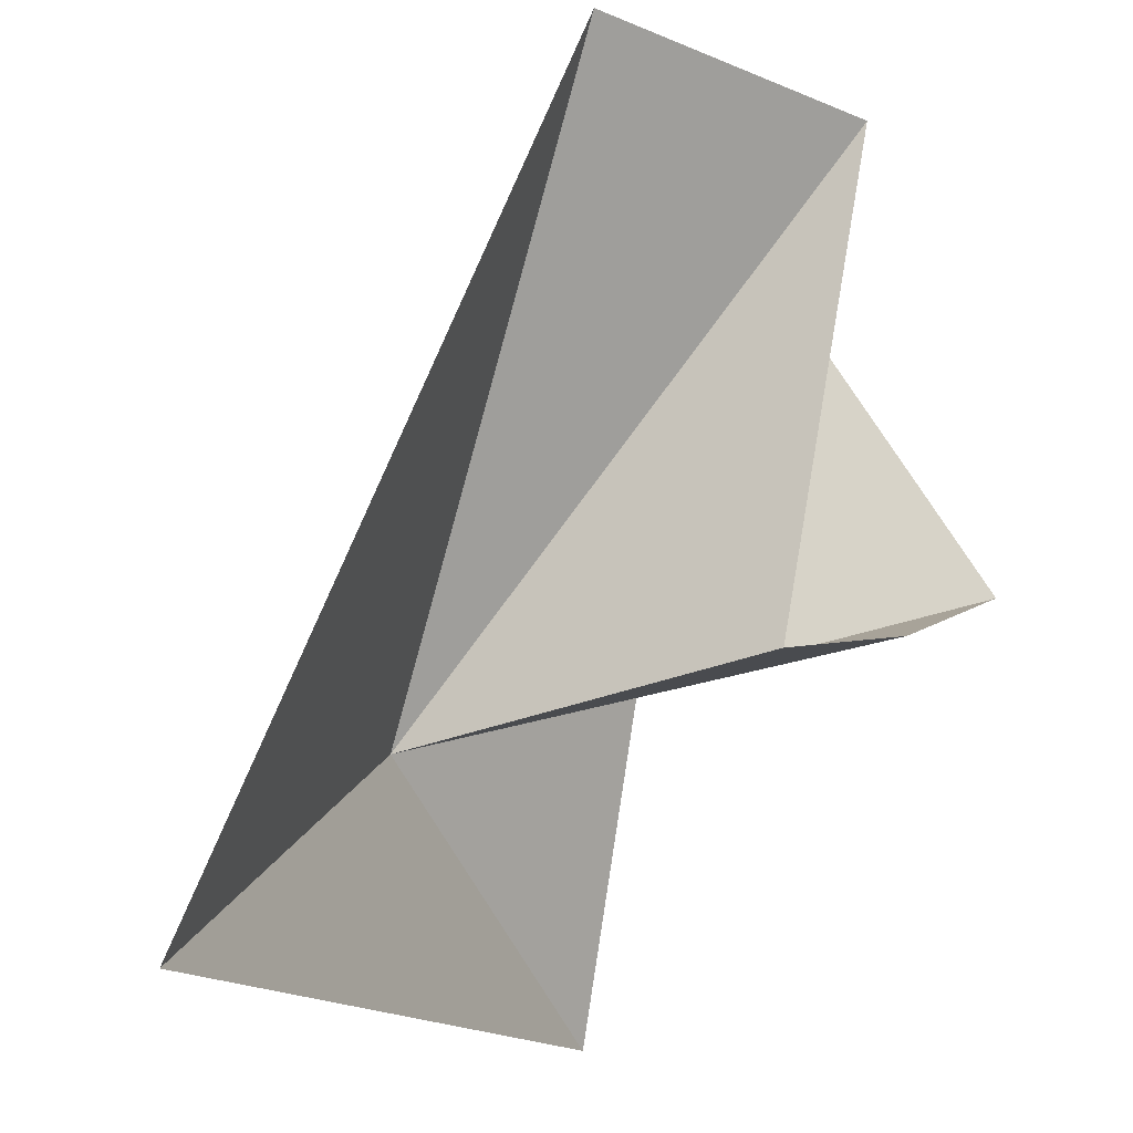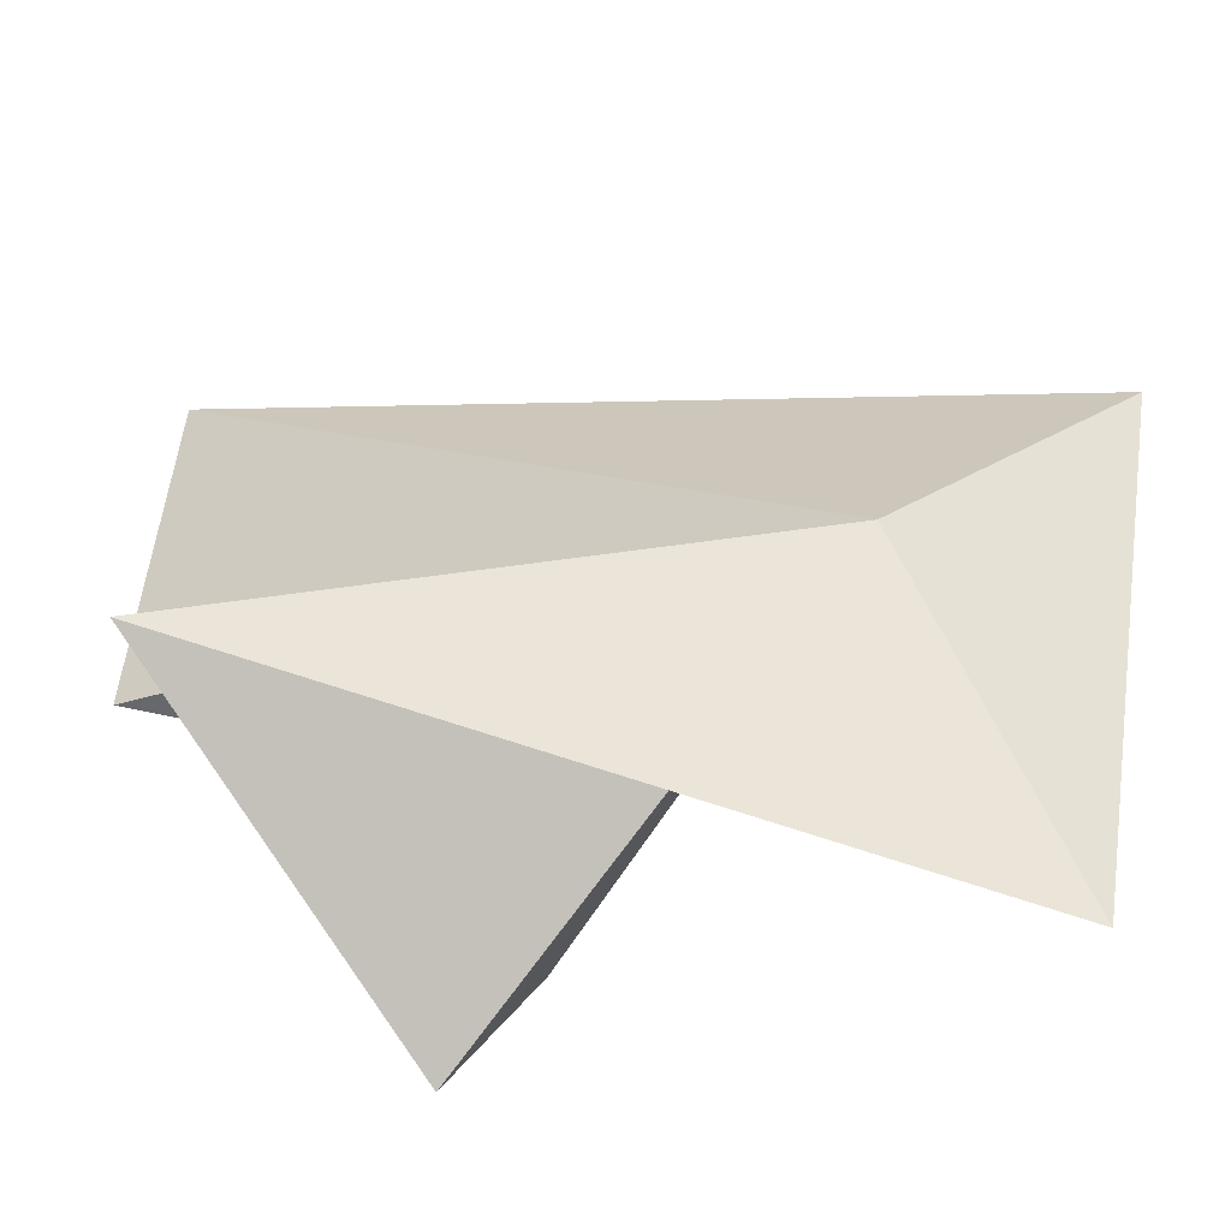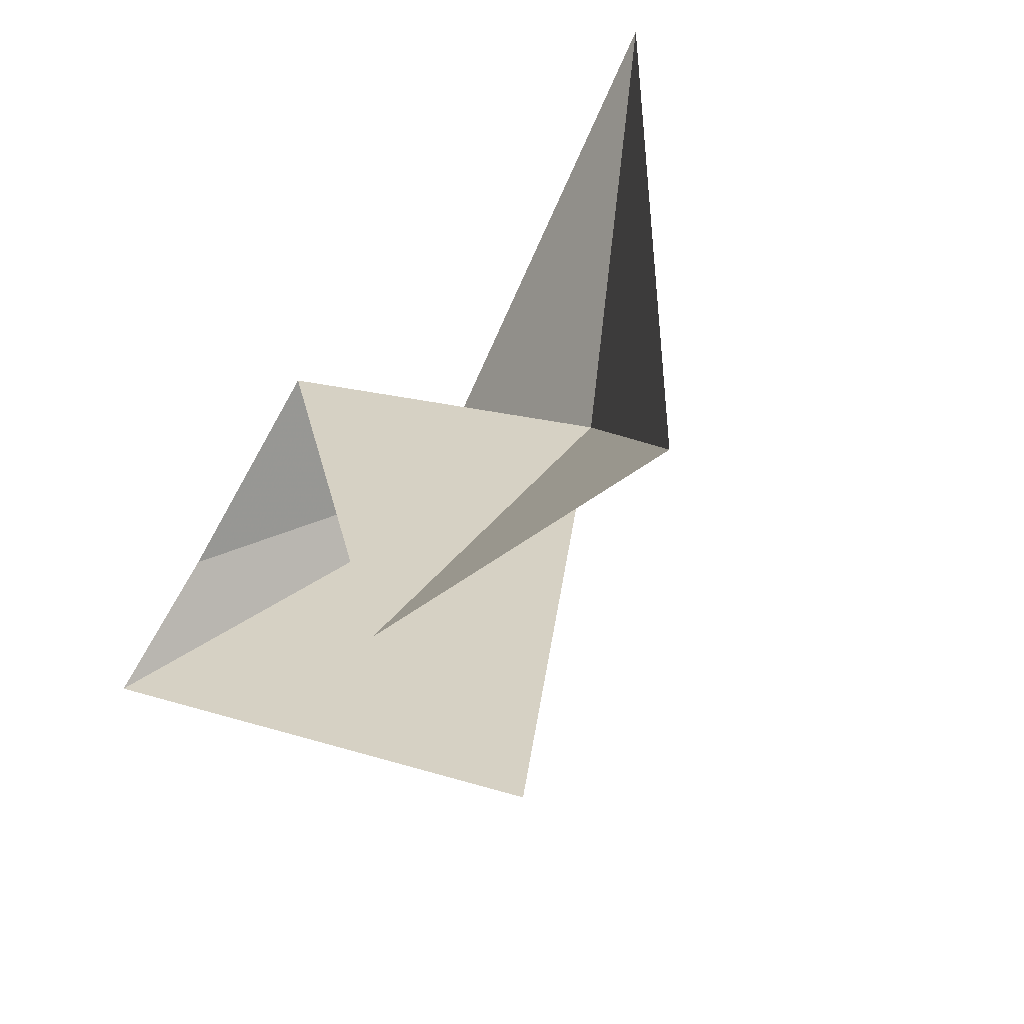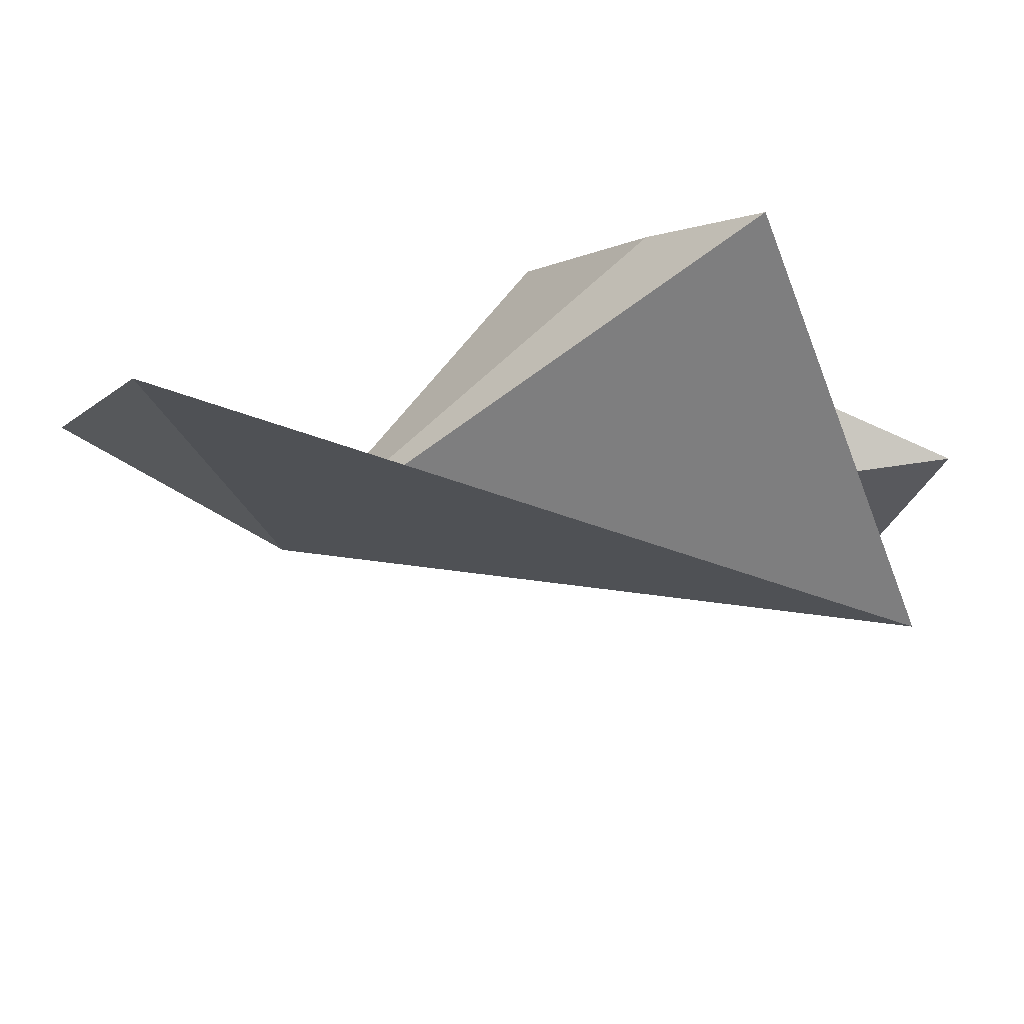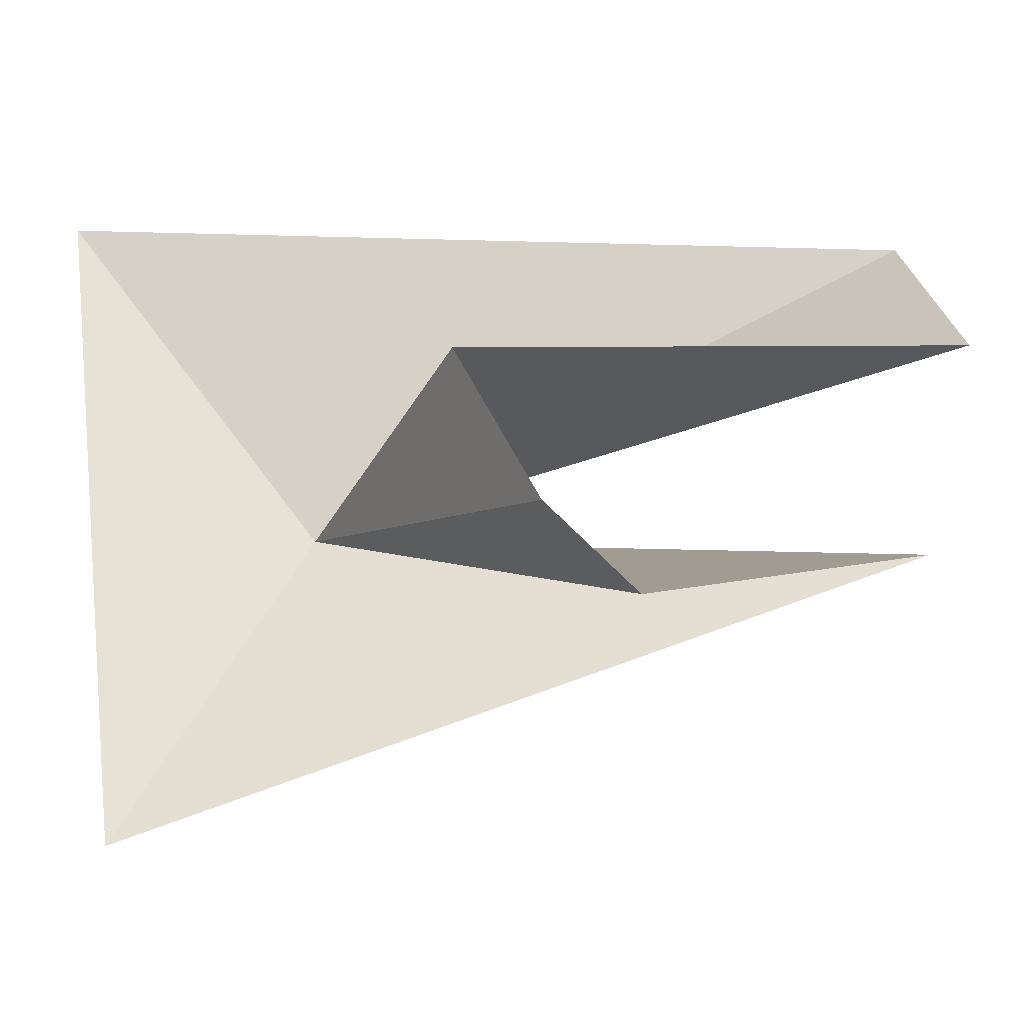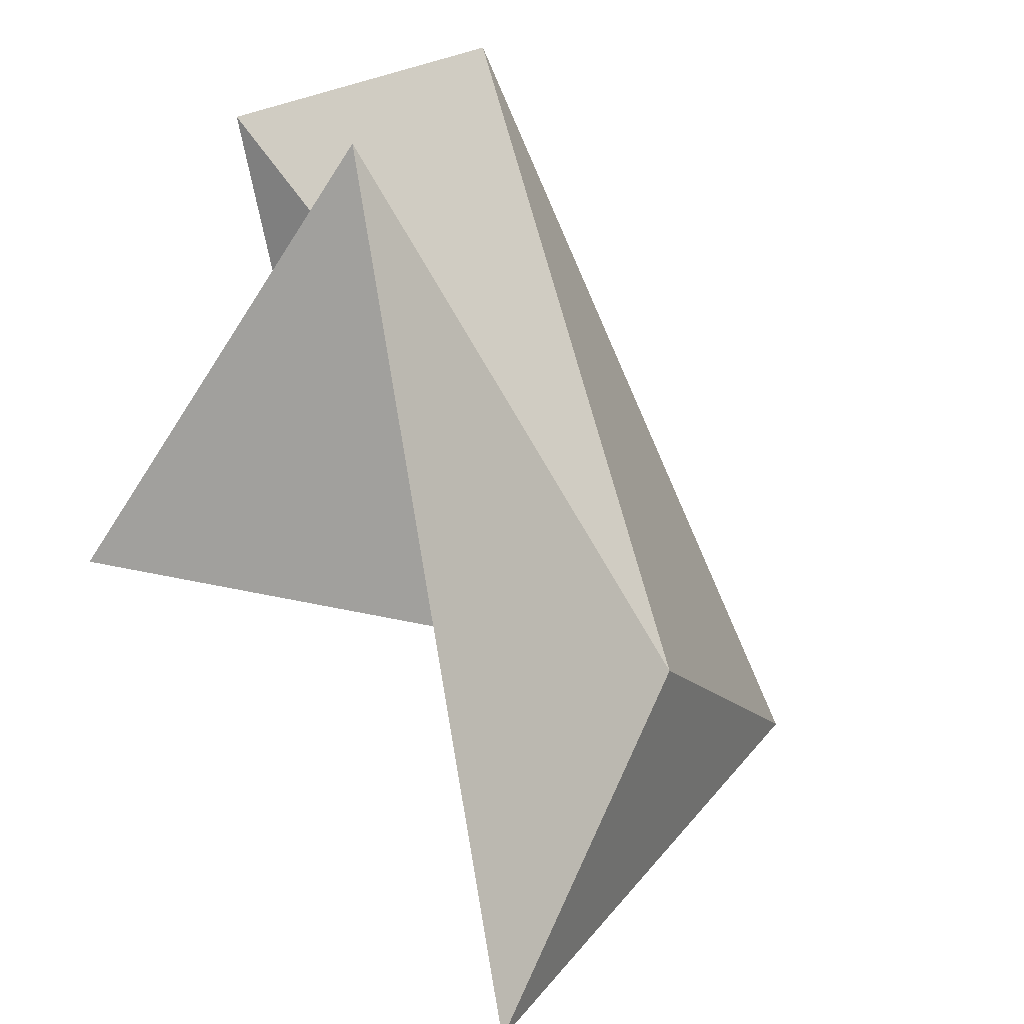
<metadata>
{"format":"obj","ext":"obj","renderer":"f3d","projection":"perspective","resolution":1024,"background":"white","views":[{"elev":74.2,"azim":-103.9,"up":"+Y"},{"elev":-76.9,"azim":144.8,"up":"+Y"},{"elev":30.2,"azim":54.8,"up":"+Y"},{"elev":-69.8,"azim":-48.6,"up":"+Y"},{"elev":-6.3,"azim":-29.4,"up":"+Y"},{"elev":-68.3,"azim":77.1,"up":"+Y"}]}
</metadata>
<code>
v -15.13 -10.59 20.95
v -16.5 -8.137 19.54
v -17.01 -12.77 21.74
v -11.83 -10.78 23.93
v -15.3 -9.534 23.39
v -15.17 -10.62 24.32
v -12.15 -9.461 24.78
v -14.93 -11.24 25.08
v -11.48 -8.442 23.16
f 1 3 2
f 1 4 3
f 1 5 6
f 1 7 5
f 1 6 8
f 1 2 9
f 1 8 4
f 1 9 7

</code>
